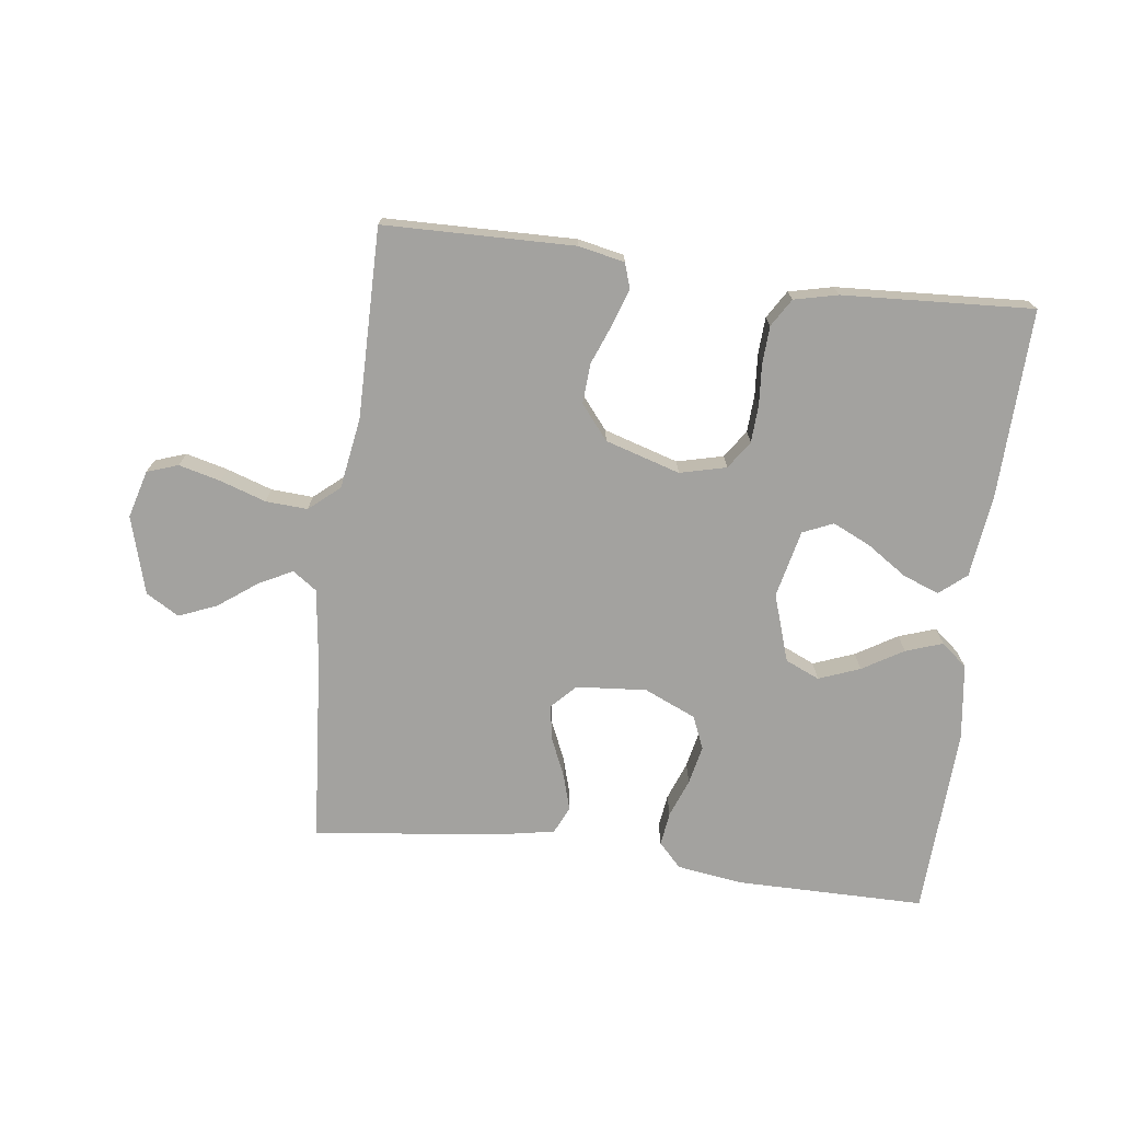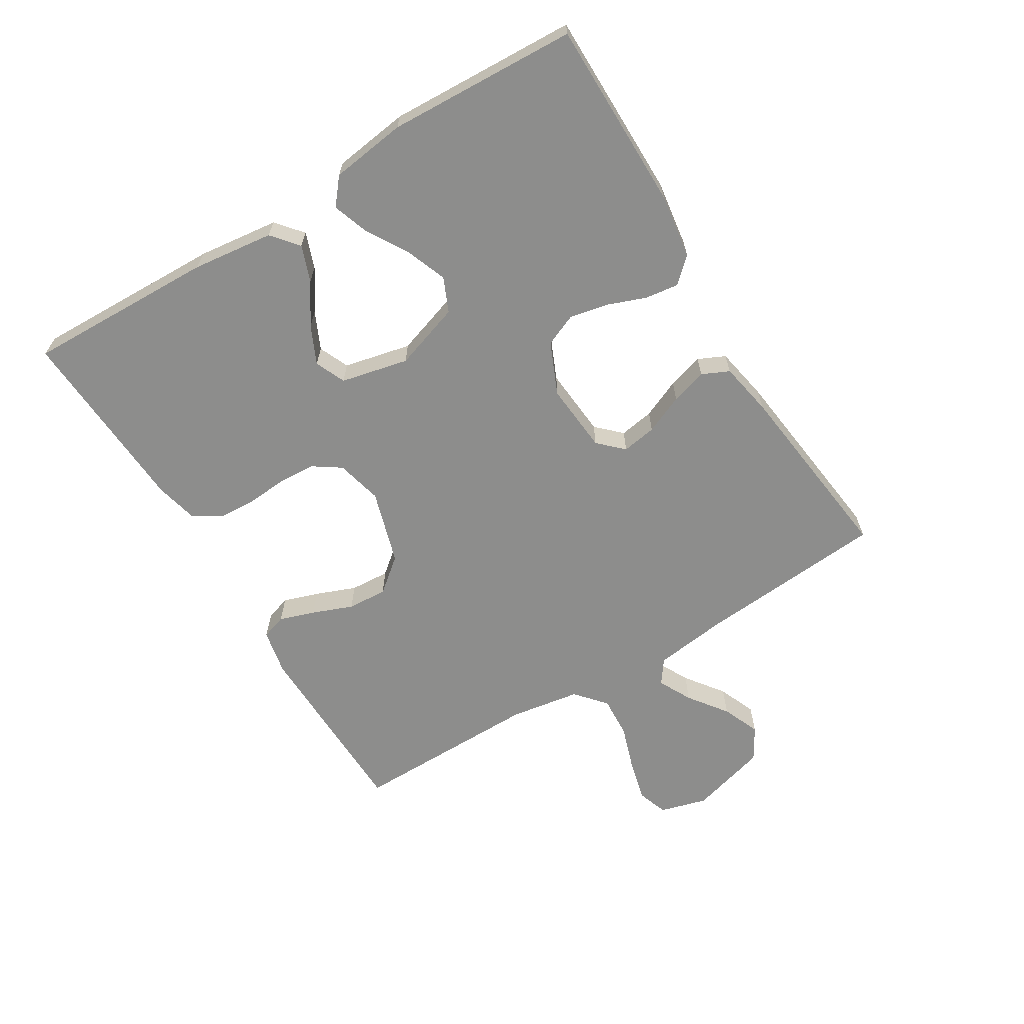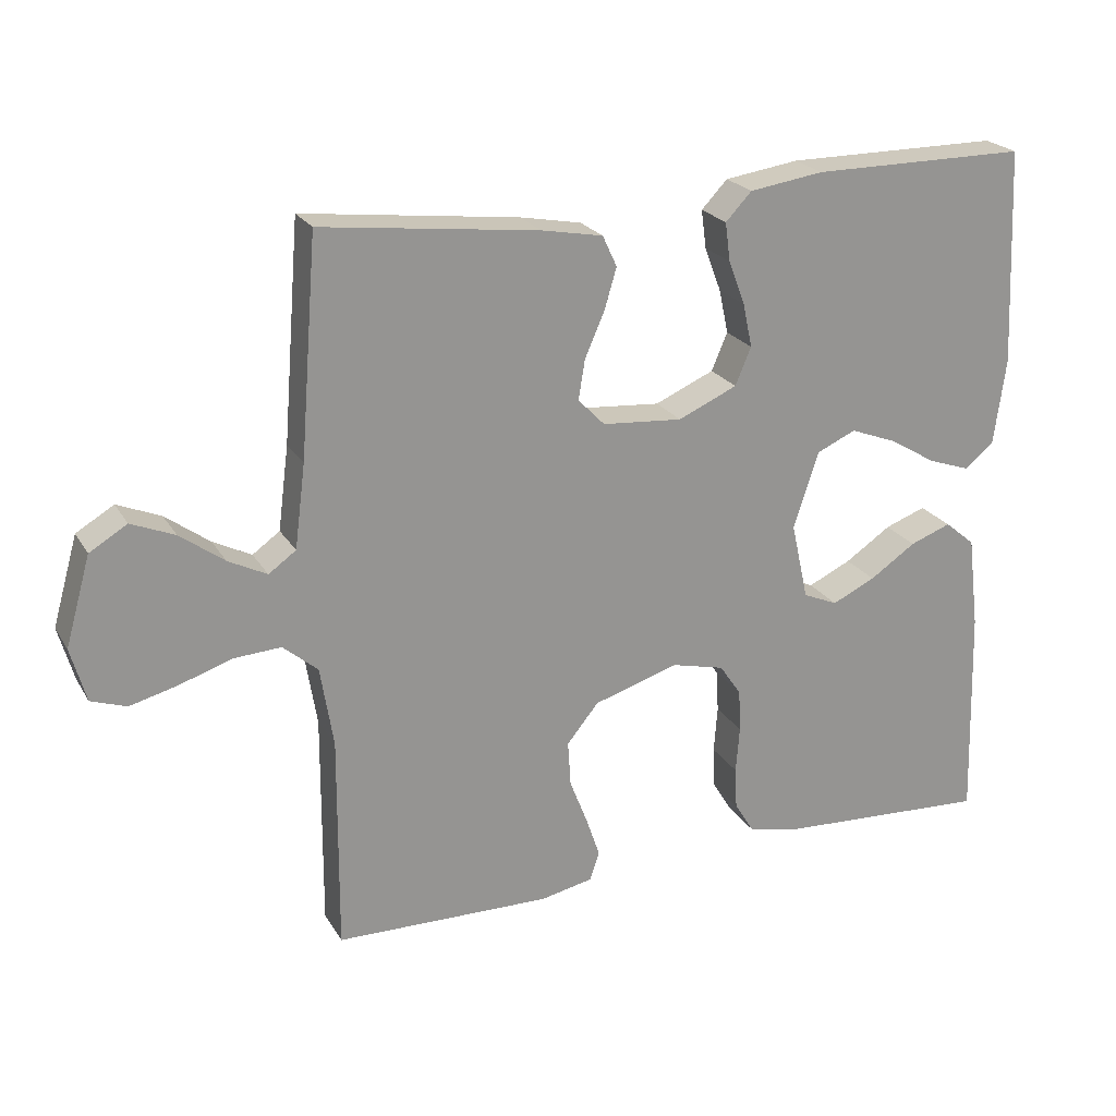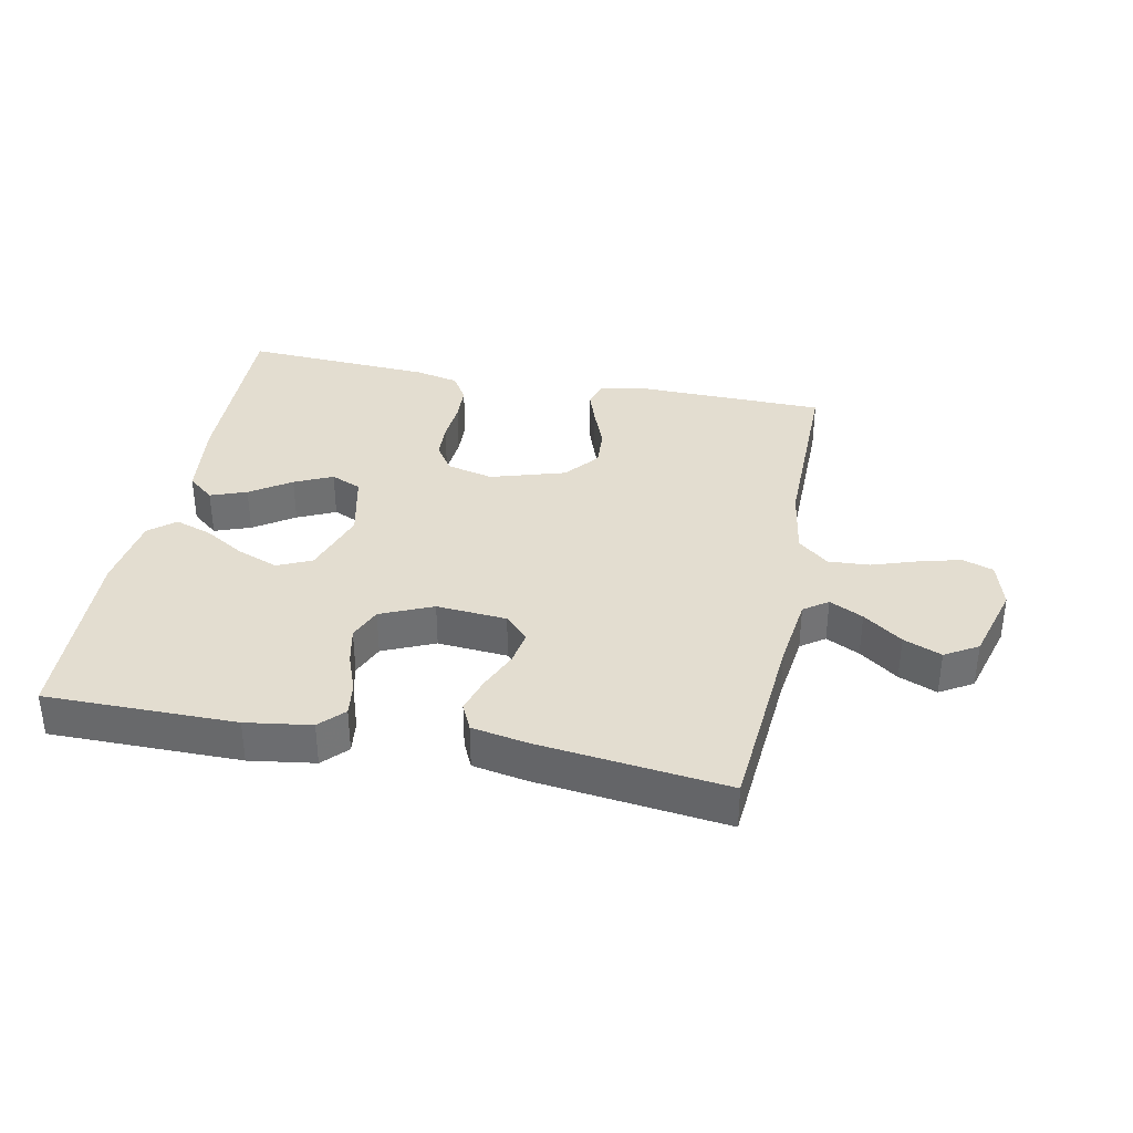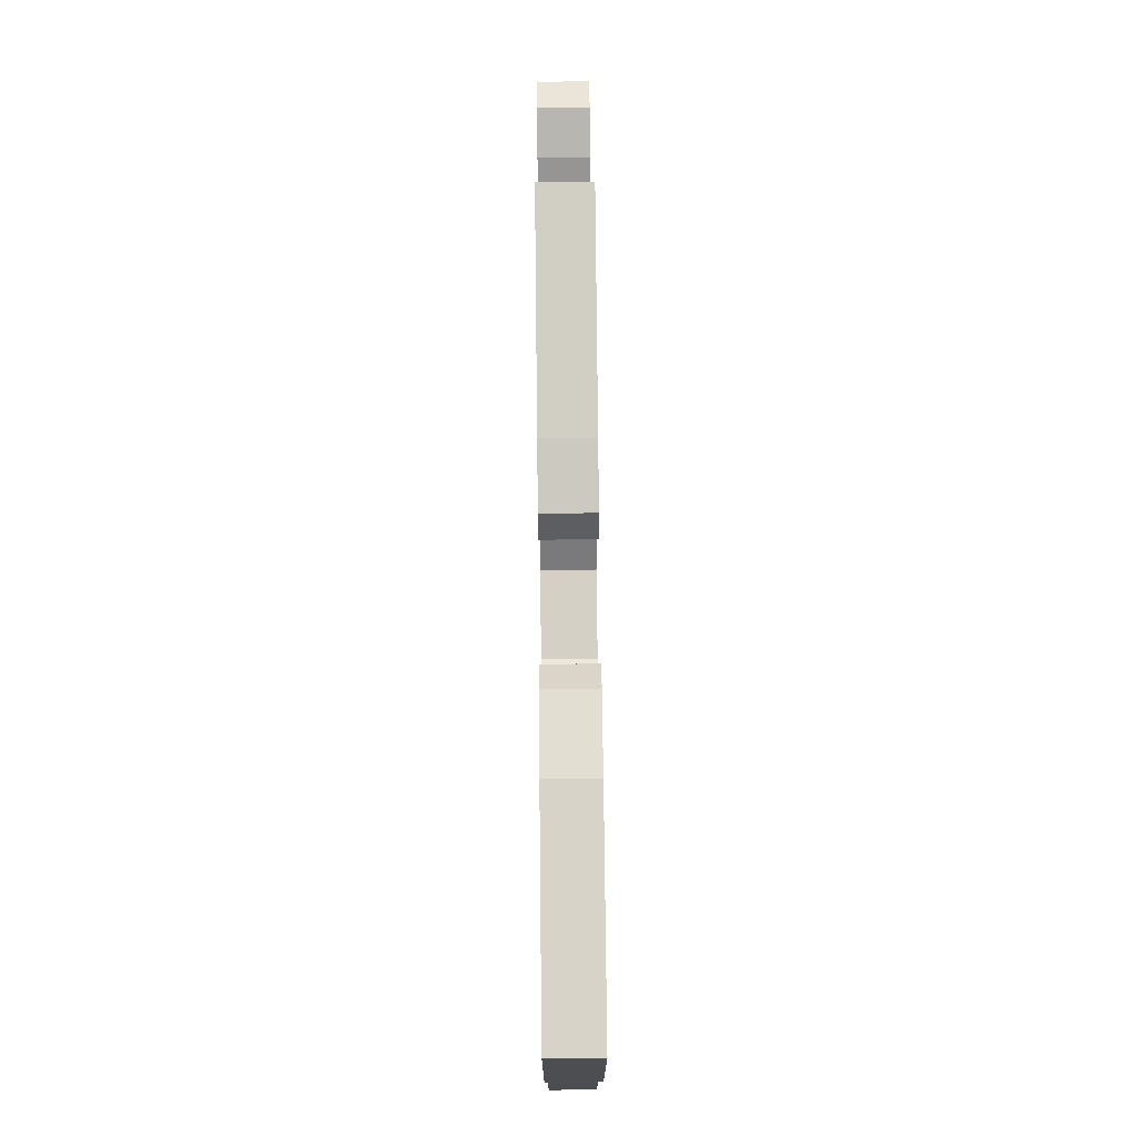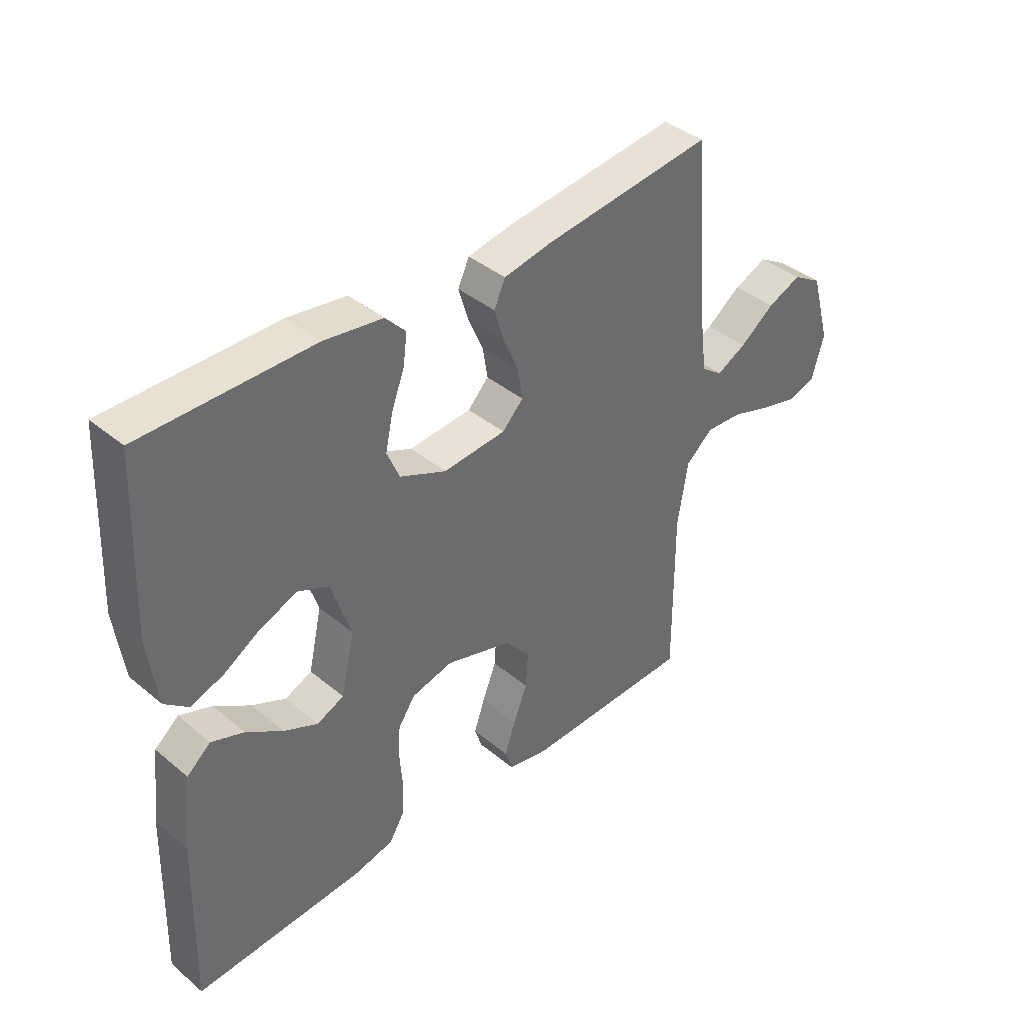
<metadata>
{"format":"obj","ext":"obj","renderer":"f3d","projection":"perspective","resolution":1024,"background":"white","views":[{"elev":-72.6,"azim":172.7,"up":"+Y"},{"elev":-64.4,"azim":-58.6,"up":"+Y"},{"elev":22.7,"azim":156.6,"up":"+Z"},{"elev":35.6,"azim":11.3,"up":"+Y"},{"elev":76.1,"azim":-90.6,"up":"+Z"},{"elev":39.6,"azim":-44.3,"up":"+Z"}]}
</metadata>
<code>
v 0.5 0.07 -0.5
v 0.2 0.07 -0.506
v 0.127 0.07 -0.491
v 0.114 0.07 -0.451
v 0.133 0.07 -0.395
v 0.158 0.07 -0.331
v 0.162 0.07 -0.268
v 0.118 0.07 -0.214
v 0 0.07 -0.178
v -0.073 0.07 -0.196
v -0.103 0.07 -0.24
v -0.106 0.07 -0.299
v -0.101 0.07 -0.364
v -0.104 0.07 -0.423
v -0.131 0.07 -0.467
v -0.2 0.07 -0.483
v -0.5 0.07 -0.5
v -0.491 0.07 -0.2
v -0.475 0.07 -0.071
v -0.433 0.07 -0.036
v -0.376 0.07 -0.057
v -0.312 0.07 -0.1
v -0.252 0.07 -0.128
v -0.204 0.07 -0.107
v -0.18 0.07 0
v -0.215 0.07 0.106
v -0.269 0.07 0.13
v -0.334 0.07 0.105
v -0.399 0.07 0.066
v -0.457 0.07 0.046
v -0.498 0.07 0.08
v -0.514 0.07 0.2
v -0.5 0.07 0.5
v -0.2 0.07 0.5
v -0.097 0.07 0.485
v -0.061 0.07 0.447
v -0.068 0.07 0.394
v -0.091 0.07 0.333
v -0.104 0.07 0.272
v -0.082 0.07 0.22
v 0 0.07 0.184
v 0.111 0.07 0.193
v 0.148 0.07 0.231
v 0.139 0.07 0.286
v 0.112 0.07 0.348
v 0.095 0.07 0.405
v 0.115 0.07 0.448
v 0.2 0.07 0.464
v 0.5 0.07 0.5
v 0.524 0.07 0.2
v 0.539 0.07 0.084
v 0.577 0.07 0.057
v 0.63 0.07 0.084
v 0.691 0.07 0.129
v 0.751 0.07 0.154
v 0.803 0.07 0.123
v 0.838 0.07 0
v 0.817 0.07 -0.075
v 0.768 0.07 -0.092
v 0.702 0.07 -0.075
v 0.63 0.07 -0.051
v 0.564 0.07 -0.047
v 0.516 0.07 -0.088
v 0.498 0.07 -0.2
v 0.5 0 -0.5
v 0.2 0 -0.506
v 0.127 0 -0.491
v 0.114 0 -0.451
v 0.133 0 -0.395
v 0.158 0 -0.331
v 0.162 0 -0.268
v 0.118 0 -0.214
v 0 0 -0.178
v -0.073 0 -0.196
v -0.103 0 -0.24
v -0.106 0 -0.299
v -0.101 0 -0.364
v -0.104 0 -0.423
v -0.131 0 -0.467
v -0.2 0 -0.483
v -0.5 0 -0.5
v -0.491 0 -0.2
v -0.475 0 -0.071
v -0.433 0 -0.036
v -0.376 0 -0.057
v -0.312 0 -0.1
v -0.252 0 -0.128
v -0.204 0 -0.107
v -0.18 0 0
v -0.215 0 0.106
v -0.269 0 0.13
v -0.334 0 0.105
v -0.399 0 0.066
v -0.457 0 0.046
v -0.498 0 0.08
v -0.514 0 0.2
v -0.5 0 0.5
v -0.2 0 0.5
v -0.097 0 0.485
v -0.061 0 0.447
v -0.068 0 0.394
v -0.091 0 0.333
v -0.104 0 0.272
v -0.082 0 0.22
v 0 0 0.184
v 0.111 0 0.193
v 0.148 0 0.231
v 0.139 0 0.286
v 0.112 0 0.348
v 0.095 0 0.405
v 0.115 0 0.448
v 0.2 0 0.464
v 0.5 0 0.5
v 0.524 0 0.2
v 0.539 0 0.084
v 0.577 0 0.057
v 0.63 0 0.084
v 0.691 0 0.129
v 0.751 0 0.154
v 0.803 0 0.123
v 0.838 0 0
v 0.817 0 -0.075
v 0.768 0 -0.092
v 0.702 0 -0.075
v 0.63 0 -0.051
v 0.564 0 -0.047
v 0.516 0 -0.088
v 0.498 0 -0.2
f 58 59 60 61
f 56 57 58 61
f 56 61 62
f 53 54 55 56
f 52 53 56 62
f 51 52 62 63
f 47 48 49 50
f 44 45 46 47
f 43 44 47 50
f 42 43 50 51
f 35 36 37 38
f 35 38 39
f 34 35 39
f 33 34 39
f 32 33 39 40
f 28 29 30 31
f 27 28 31 32
f 19 20 21 22
f 19 22 23
f 18 19 23
f 17 18 23
f 16 17 23 24
f 12 13 14 15
f 11 12 15 16
f 3 4 5 6
f 1 2 3 6
f 64 1 6 7
f 63 64 7 8
f 41 42 51 63
f 41 63 8 9
f 27 32 40 41
f 26 27 41
f 25 26 41 9
f 11 16 24 25
f 10 11 25
f 9 10 25
f 125 124 123 122
f 125 122 121 120
f 126 125 120
f 120 119 118 117
f 126 120 117 116
f 127 126 116 115
f 114 113 112 111
f 111 110 109 108
f 114 111 108 107
f 115 114 107 106
f 102 101 100 99
f 103 102 99
f 103 99 98
f 103 98 97
f 104 103 97 96
f 95 94 93 92
f 96 95 92 91
f 86 85 84 83
f 87 86 83
f 87 83 82
f 87 82 81
f 88 87 81 80
f 79 78 77 76
f 80 79 76 75
f 70 69 68 67
f 70 67 66 65
f 71 70 65 128
f 72 71 128 127
f 127 115 106 105
f 73 72 127 105
f 105 104 96 91
f 105 91 90
f 73 105 90 89
f 89 88 80 75
f 89 75 74
f 89 74 73
f 1 65 66 2
f 2 66 67 3
f 3 67 68 4
f 4 68 69 5
f 5 69 70 6
f 6 70 71 7
f 7 71 72 8
f 8 72 73 9
f 9 73 74 10
f 10 74 75 11
f 11 75 76 12
f 12 76 77 13
f 13 77 78 14
f 14 78 79 15
f 15 79 80 16
f 16 80 81 17
f 17 81 82 18
f 18 82 83 19
f 19 83 84 20
f 20 84 85 21
f 21 85 86 22
f 22 86 87 23
f 23 87 88 24
f 24 88 89 25
f 25 89 90 26
f 26 90 91 27
f 27 91 92 28
f 28 92 93 29
f 29 93 94 30
f 30 94 95 31
f 31 95 96 32
f 32 96 97 33
f 33 97 98 34
f 34 98 99 35
f 35 99 100 36
f 36 100 101 37
f 37 101 102 38
f 38 102 103 39
f 39 103 104 40
f 40 104 105 41
f 41 105 106 42
f 42 106 107 43
f 43 107 108 44
f 44 108 109 45
f 45 109 110 46
f 46 110 111 47
f 47 111 112 48
f 48 112 113 49
f 49 113 114 50
f 50 114 115 51
f 51 115 116 52
f 52 116 117 53
f 53 117 118 54
f 54 118 119 55
f 55 119 120 56
f 56 120 121 57
f 57 121 122 58
f 58 122 123 59
f 59 123 124 60
f 60 124 125 61
f 61 125 126 62
f 62 126 127 63
f 63 127 128 64
f 64 128 65 1

</code>
